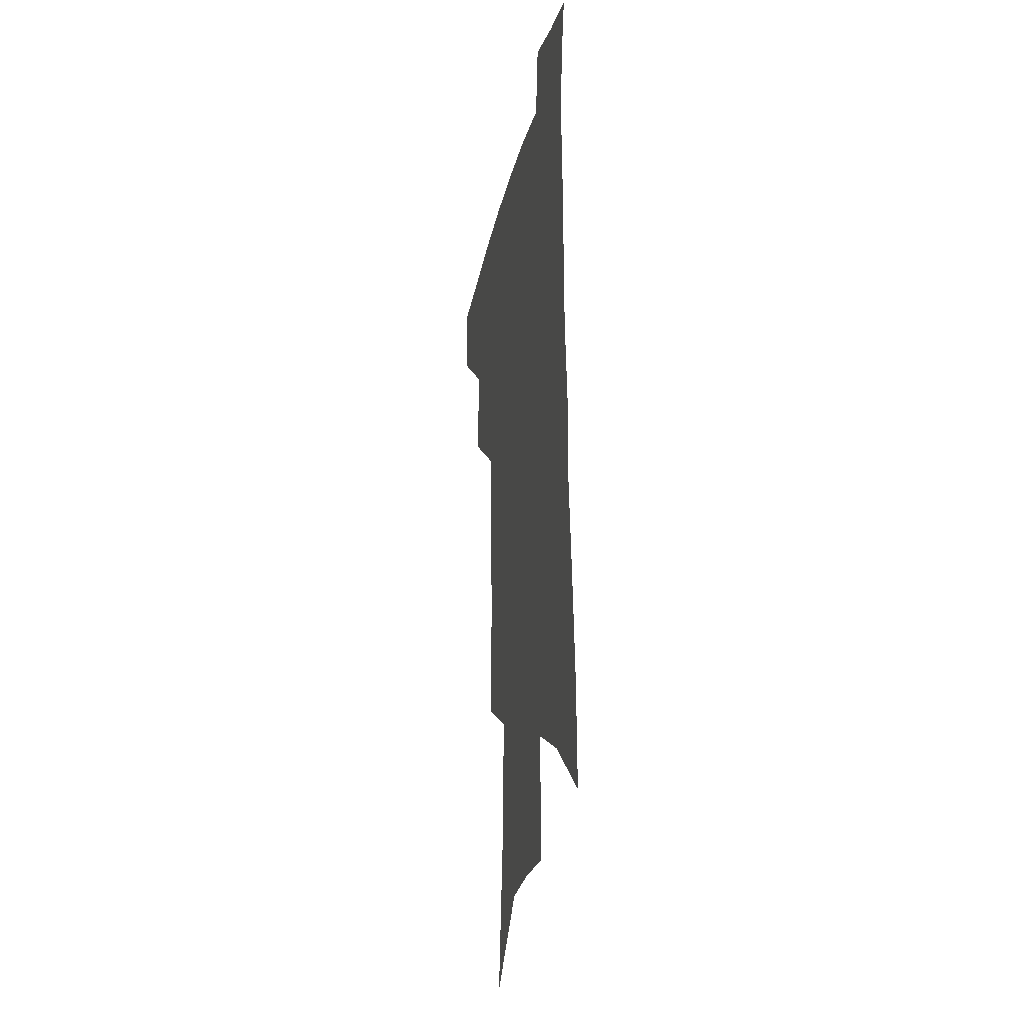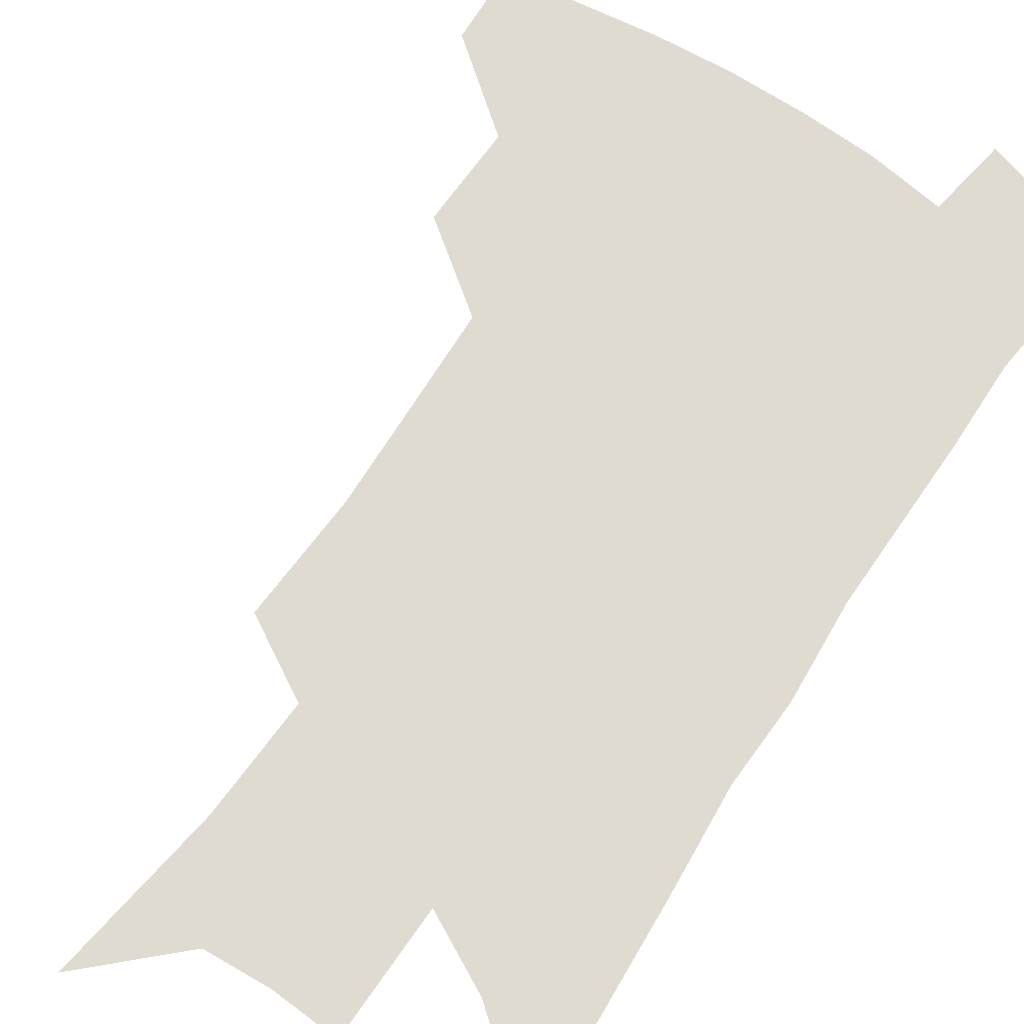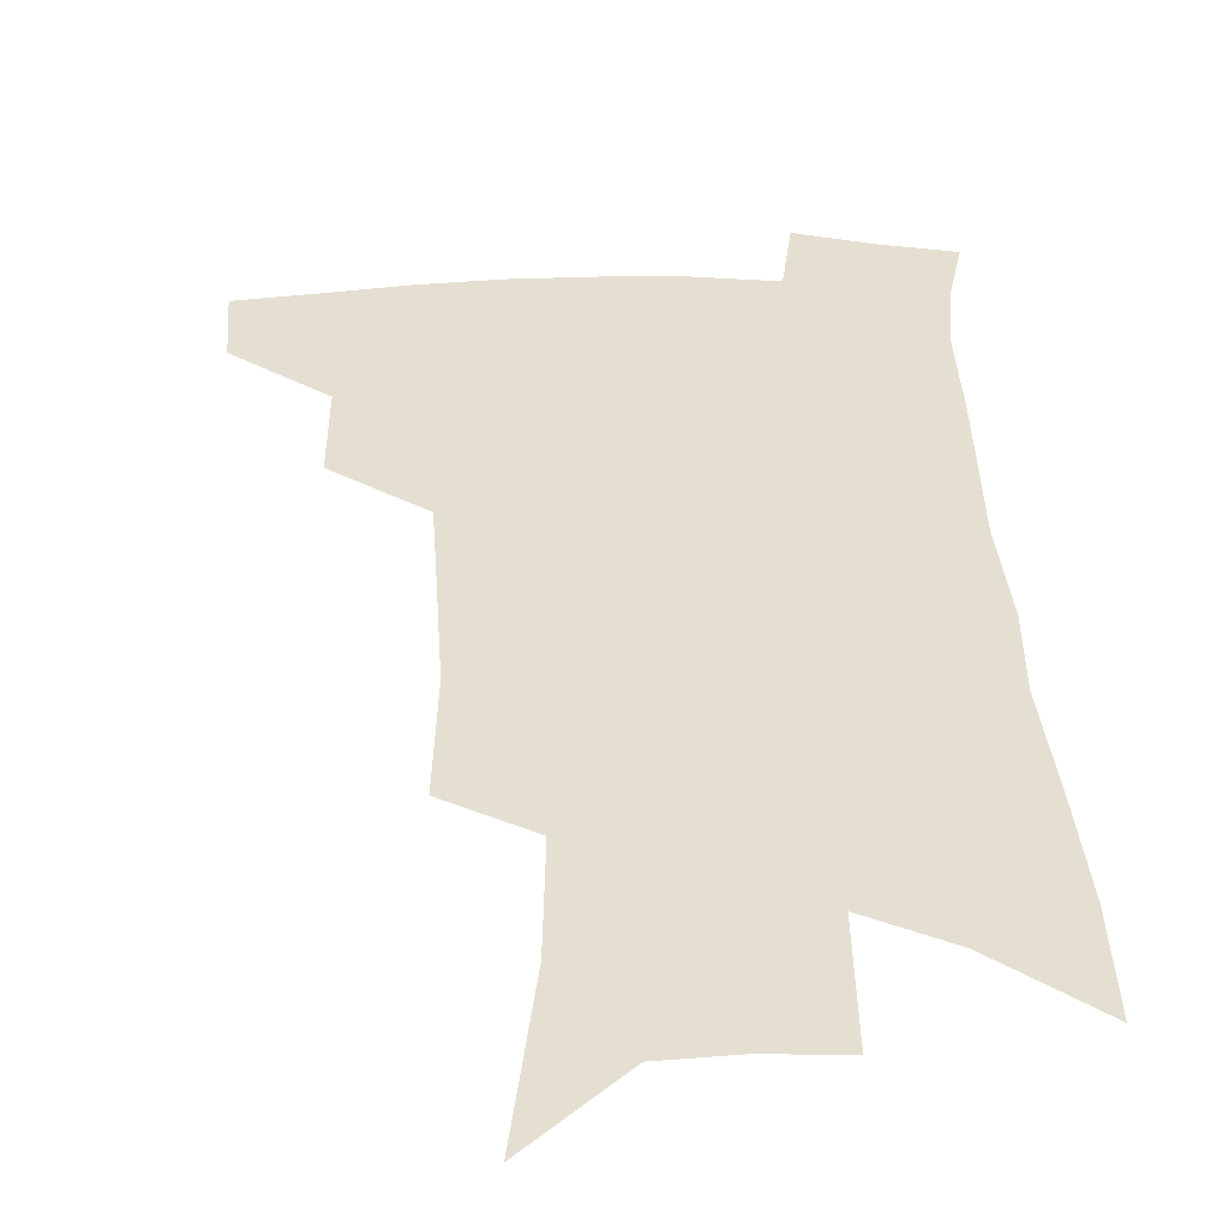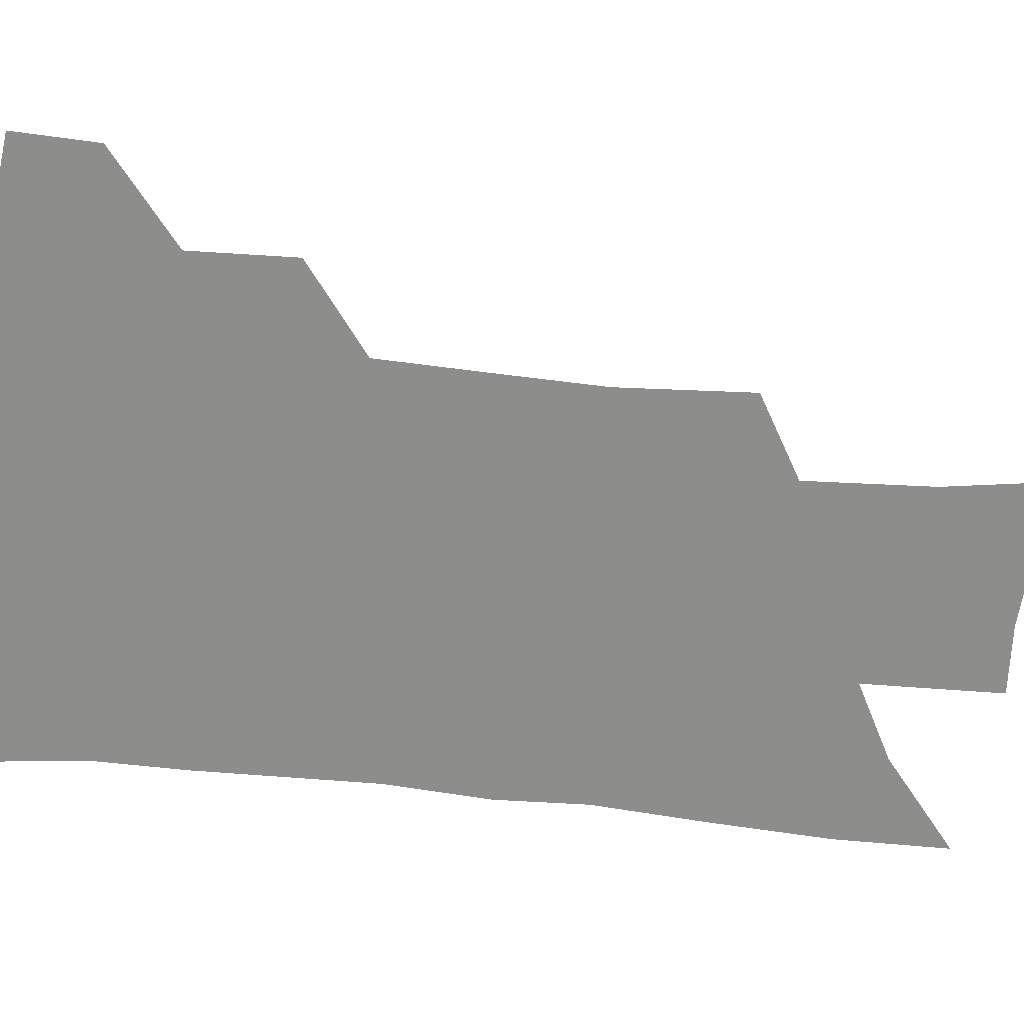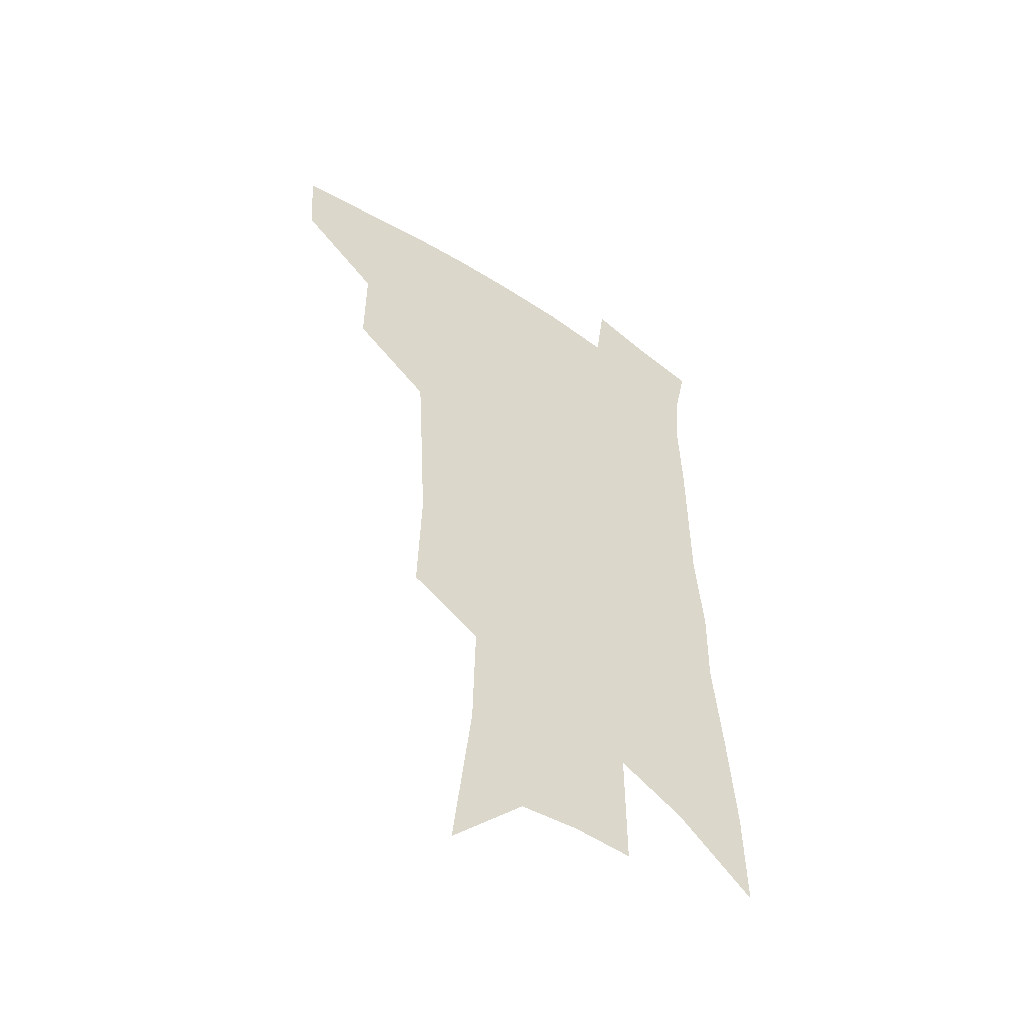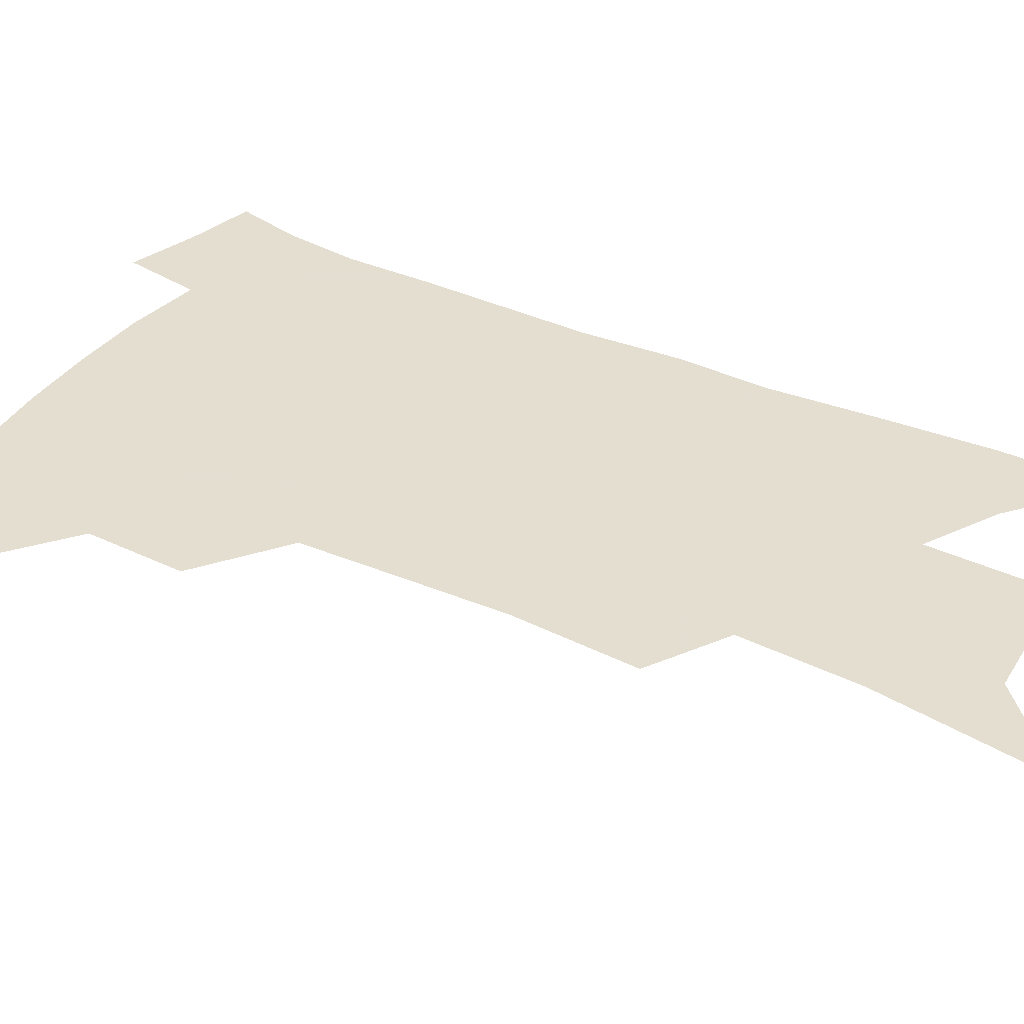
<metadata>
{"format":"obj","ext":"obj","renderer":"f3d","projection":"perspective","resolution":1024,"background":"white","views":[{"elev":-24.2,"azim":78.5,"up":"+Y"},{"elev":70.0,"azim":35.3,"up":"+Z"},{"elev":36.8,"azim":-0.6,"up":"+Z"},{"elev":-64.4,"azim":-94.1,"up":"+Z"},{"elev":-50.9,"azim":-35.9,"up":"+Y"},{"elev":35.9,"azim":-57.7,"up":"+Z"}]}
</metadata>
<code>
v 497.8 442.5 0
v 496 470.2 0
v 528.2 385.1 0
v 528.4 419.7 0
v 526.6 447.8 0
v 522.7 474.2 0
v 560.9 248.8 0
v 562.2 292.8 0
v 560.2 327.7 0
v 558.1 364.2 0
v 556.7 397.4 0
v 555.3 425.7 0
v 553.8 451.8 0
v 549.2 478.6 0
v 580.3 131 0
v 587.5 192 0
v 588.5 233.9 0
v 586.9 271.6 0
v 586.4 310.2 0
v 583.9 340.8 0
v 582.3 373.3 0
v 581.6 403.7 0
v 580.8 430.3 0
v 579 454.6 0
v 575.7 481.5 0
v 609.4 160.1 0
v 611.7 208.2 0
v 610.5 243.9 0
v 609.7 284.4 0
v 608.2 316.8 0
v 606.6 348.2 0
v 605.5 378.5 0
v 604.9 405.9 0
v 604.6 431.5 0
v 604.3 456 0
v 602.3 482.6 0
v 632.8 162.2 0
v 633.7 214.6 0
v 632.4 251 0
v 631 285.4 0
v 629.6 319.2 0
v 628.7 348.2 0
v 627.7 380.4 0
v 627.6 407.1 0
v 628.2 432.3 0
v 629.2 456.2 0
v 628.5 482.3 0
v 656.4 161.5 0
v 656.2 207.4 0
v 654.7 247.2 0
v 652.5 285 0
v 651.3 316.9 0
v 651 345.8 0
v 649.8 377.8 0
v 650.3 404.2 0
v 651.1 430.6 0
v 652.7 455.5 0
v 655.3 479.4 0
v 659 507 0
v 682.4 194.8 0
v 679.2 237.1 0
v 676.4 275.2 0
v 674.7 309 0
v 674 340 0
v 673.6 370.1 0
v 672.8 400.3 0
v 674.4 426.2 0
v 675.6 452.6 0
v 679.2 475.5 0
v 683.9 500.2 0
v 714 170.8 0
v 713.1 208.9 0
v 709.7 248.8 0
v 705.8 287.1 0
v 706.2 318 0
v 702.9 353.2 0
v 702.6 384 0
v 702.3 414 0
v 701 445.3 0
v 703.1 471.6 0
v 708.1 495.4 0
f 4 5 1
f 1 5 2
f 5 6 2
f 10 11 3
f 3 11 4
f 11 12 4
f 4 12 5
f 12 13 5
f 5 13 6
f 13 14 6
f 17 18 7
f 7 18 8
f 18 19 8
f 8 19 9
f 19 20 9
f 9 20 10
f 20 21 10
f 10 21 11
f 21 22 11
f 11 22 12
f 22 23 12
f 12 23 13
f 23 24 13
f 13 24 14
f 24 25 14
f 15 26 16
f 26 27 16
f 16 27 17
f 27 28 17
f 17 28 18
f 28 29 18
f 18 29 19
f 29 30 19
f 19 30 20
f 30 31 20
f 20 31 21
f 31 32 21
f 21 32 22
f 32 33 22
f 22 33 23
f 33 34 23
f 23 34 24
f 34 35 24
f 24 35 25
f 35 36 25
f 26 37 27
f 37 38 27
f 27 38 28
f 38 39 28
f 28 39 29
f 39 40 29
f 29 40 30
f 40 41 30
f 30 41 31
f 41 42 31
f 31 42 32
f 42 43 32
f 32 43 33
f 43 44 33
f 33 44 34
f 44 45 34
f 34 45 35
f 45 46 35
f 35 46 36
f 46 47 36
f 37 48 38
f 48 49 38
f 38 49 39
f 49 50 39
f 39 50 40
f 50 51 40
f 40 51 41
f 51 52 41
f 41 52 42
f 52 53 42
f 42 53 43
f 53 54 43
f 43 54 44
f 54 55 44
f 44 55 45
f 55 56 45
f 45 56 46
f 56 57 46
f 46 57 47
f 57 58 47
f 49 60 50
f 60 61 50
f 50 61 51
f 61 62 51
f 51 62 52
f 62 63 52
f 52 63 53
f 63 64 53
f 53 64 54
f 64 65 54
f 54 65 55
f 65 66 55
f 55 66 56
f 66 67 56
f 56 67 57
f 67 68 57
f 57 68 58
f 68 69 58
f 58 69 59
f 69 70 59
f 60 71 61
f 71 72 61
f 61 72 62
f 72 73 62
f 62 73 63
f 73 74 63
f 63 74 64
f 74 75 64
f 64 75 65
f 75 76 65
f 65 76 66
f 76 77 66
f 66 77 67
f 77 78 67
f 67 78 68
f 78 79 68
f 68 79 69
f 79 80 69
f 69 80 70
f 80 81 70

</code>
